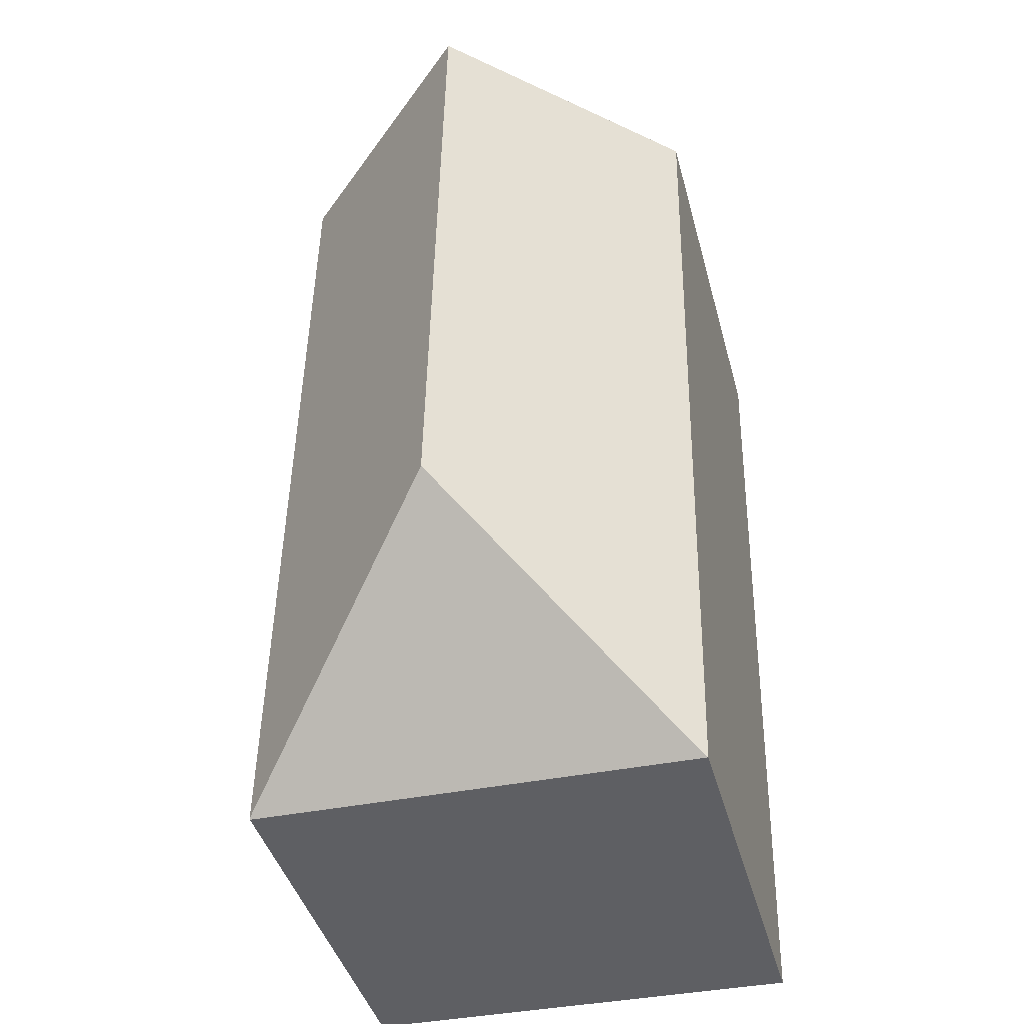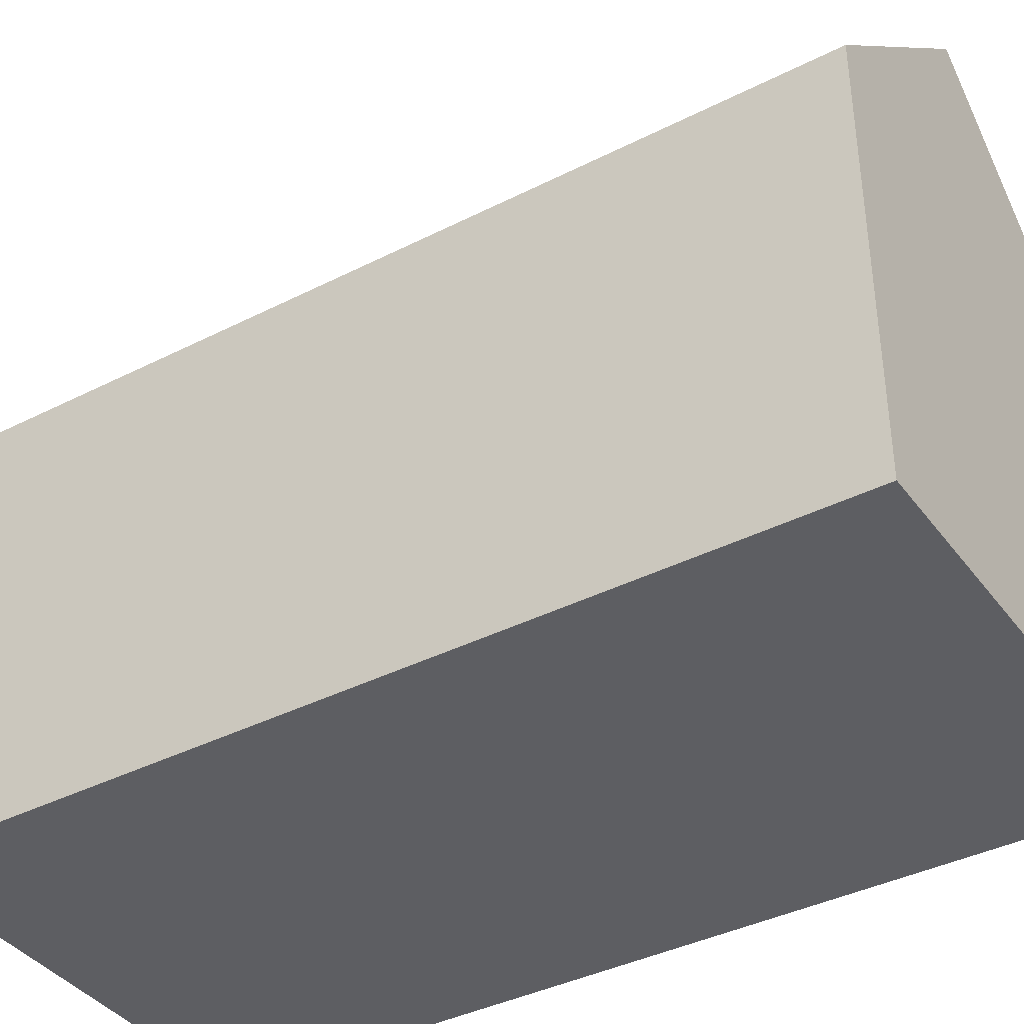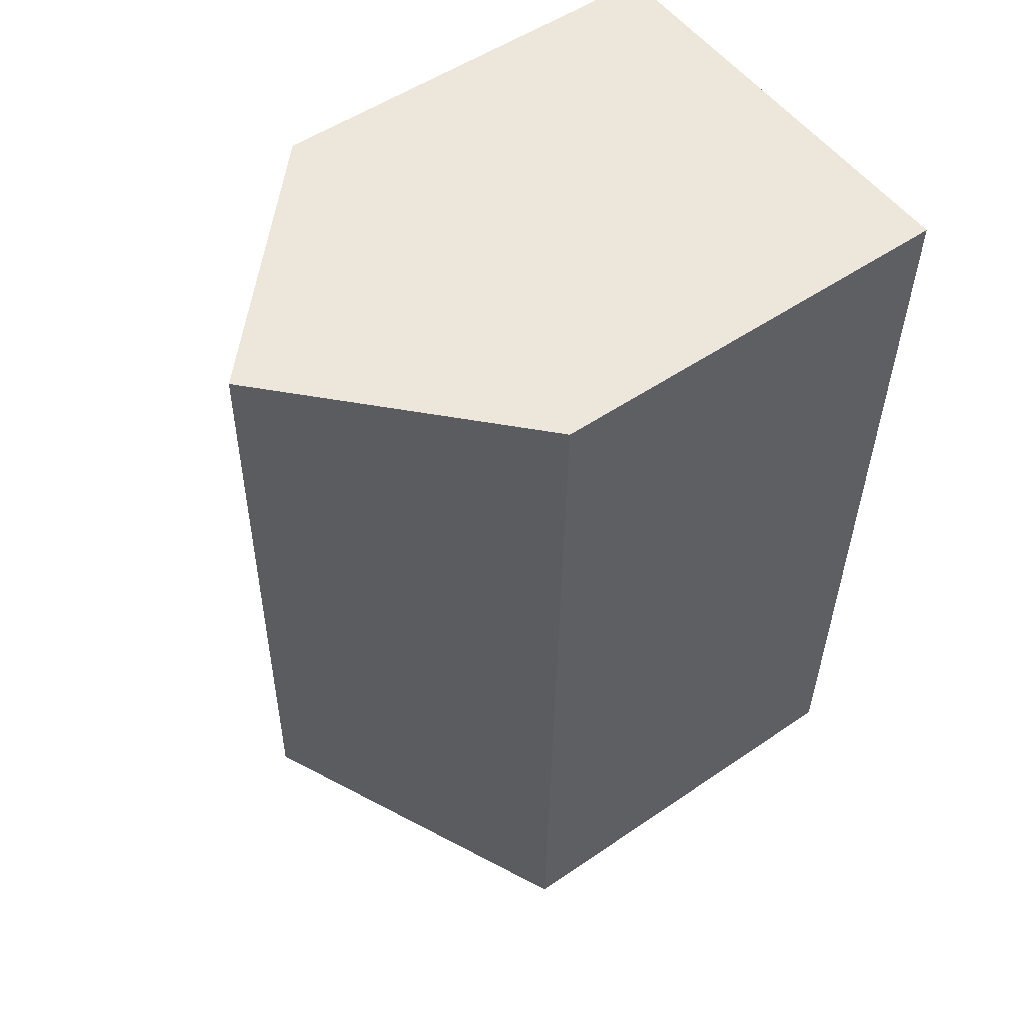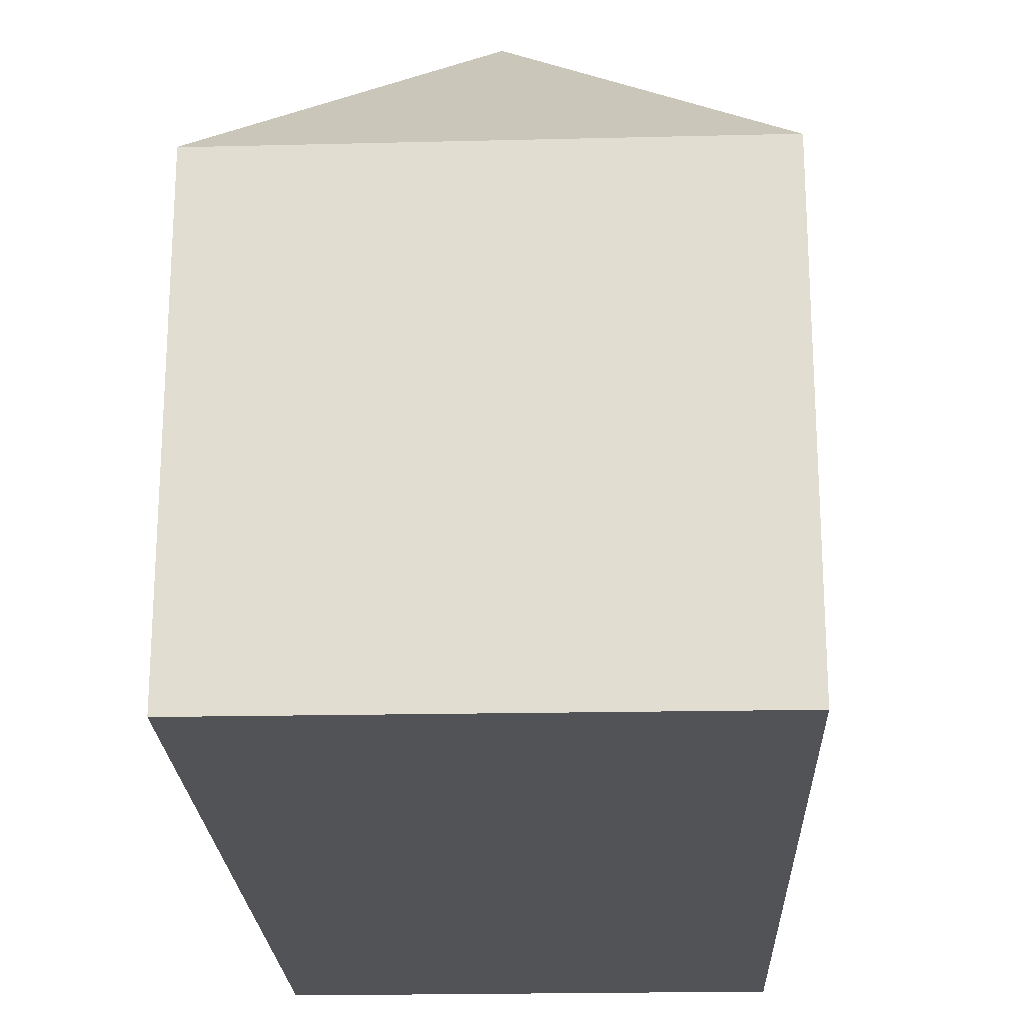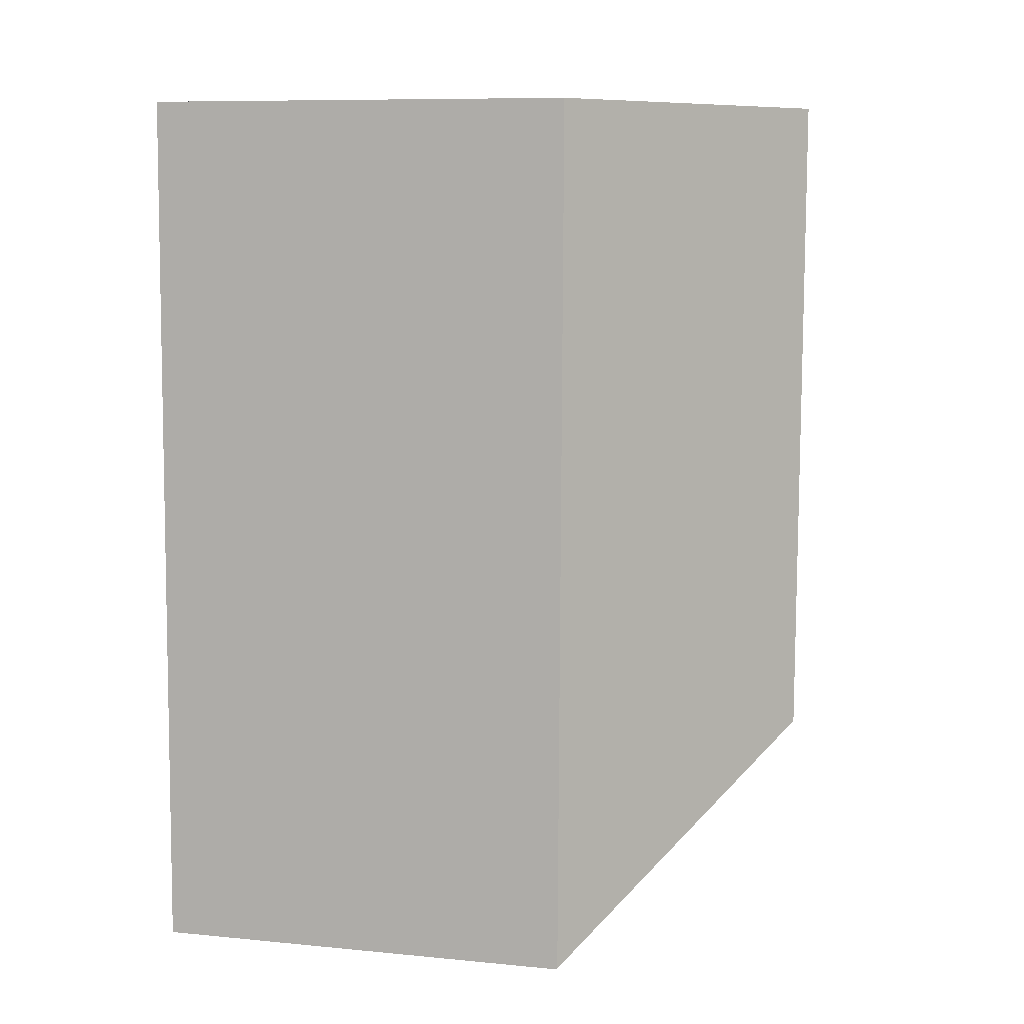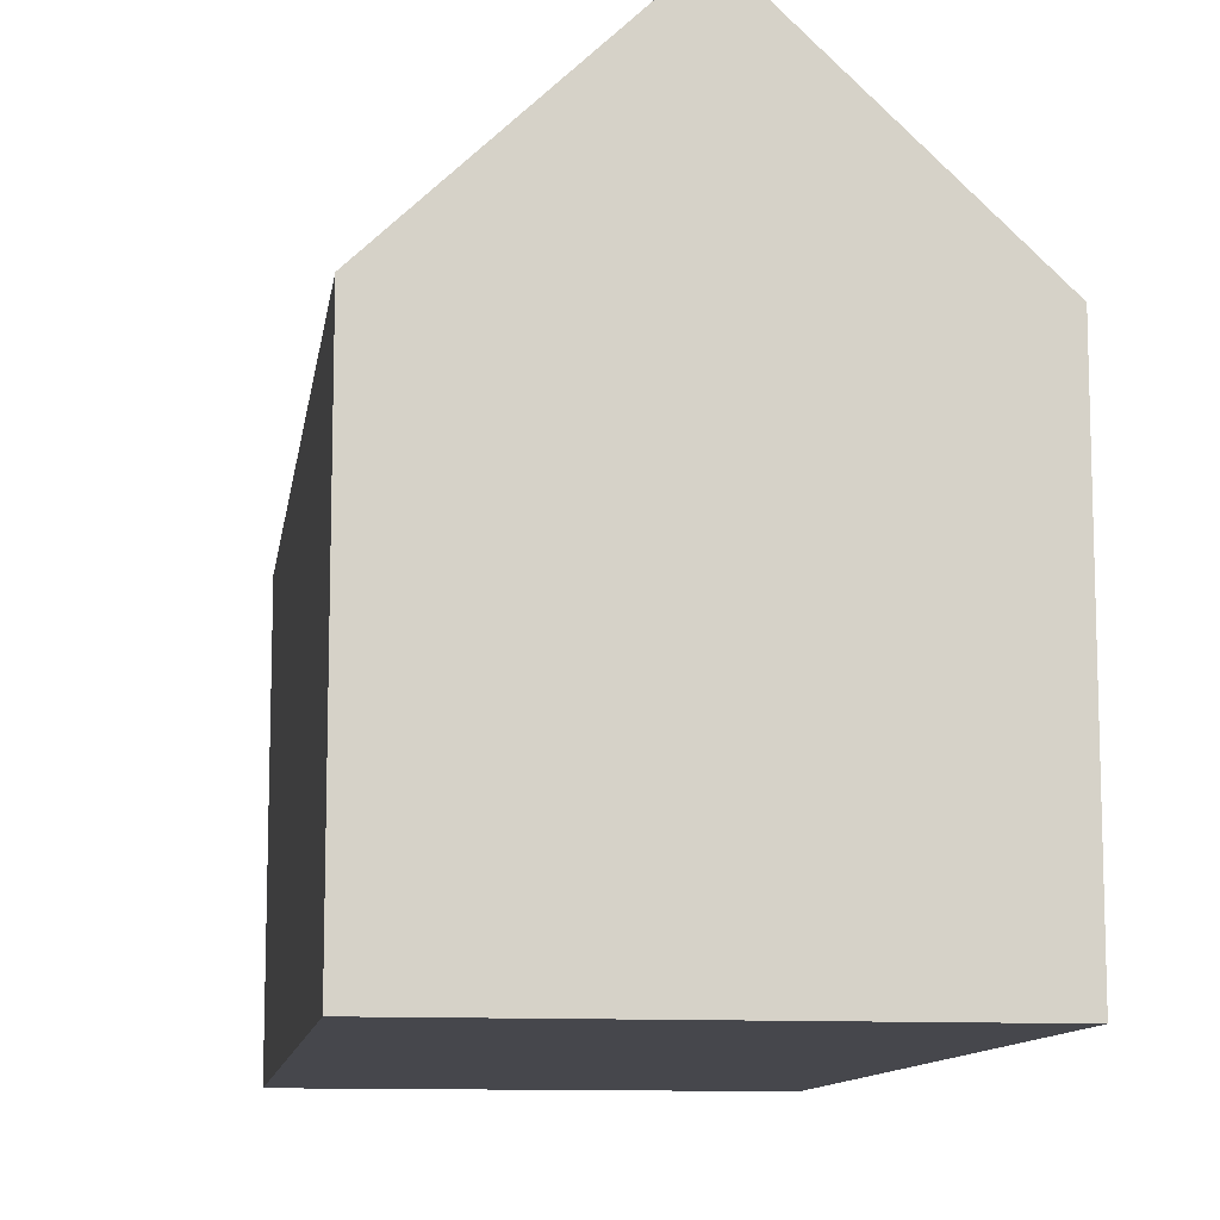
<metadata>
{"format":"obj","ext":"obj","renderer":"f3d","projection":"perspective","resolution":1024,"background":"white","views":[{"elev":-41.9,"azim":-165.3,"up":"+Z"},{"elev":-39.2,"azim":-58.7,"up":"+Y"},{"elev":52.3,"azim":-126.4,"up":"+Z"},{"elev":-21.9,"azim":-179.0,"up":"+Y"},{"elev":9.2,"azim":104.5,"up":"+Z"},{"elev":-11.0,"azim":-9.3,"up":"+Y"}]}
</metadata>
<code>
v  5.572 15.06 -15.4
v  10.94 10.08 -20.55
v  10.94 10.06 -20.57
v  10.54 10.08 0.243
v  5.275 15.06 0.122
v  0.428 10.11 -20.77
v  0 10.08 6.17e-16
v  0.412 10.09 -20.77
v  0.541 10.59 0.013
v  0 0 0
v  0.541 -7.96e-19 0.013
v  10.54 -1.488e-17 0.243
v  5.275 -7.47e-18 0.122
v  10.94 1.258e-15 -20.55
v  10.94 1.26e-15 -20.57
v  0.428 1.272e-15 -20.77
v  0.412 1.272e-15 -20.77
g defaultobject
f 1 2 3
f 1 4 2
f 4 1 5
f 1 3 6
f 7 6 8
f 6 7 1
f 1 7 5
f 5 7 9
f 9 4 5
f 4 9 7
f 4 7 10
f 4 10 11
f 4 11 12
f 12 11 13
f 12 2 4
f 2 12 14
f 14 3 2
f 3 14 15
f 3 16 6
f 16 3 15
f 16 8 6
f 8 16 17
f 17 7 8
f 7 17 10
f 13 14 12
f 14 13 11
f 14 11 10
f 14 10 17
f 14 17 15
f 15 17 16

</code>
